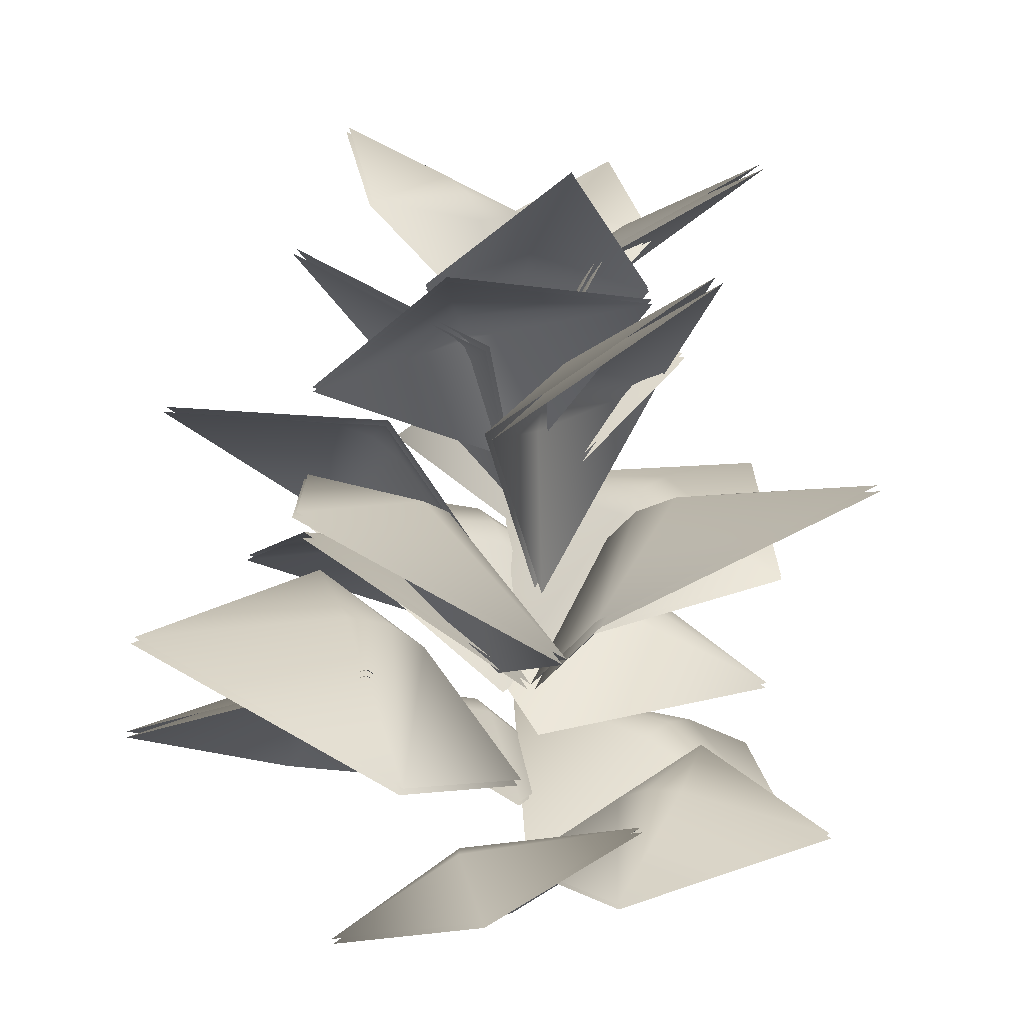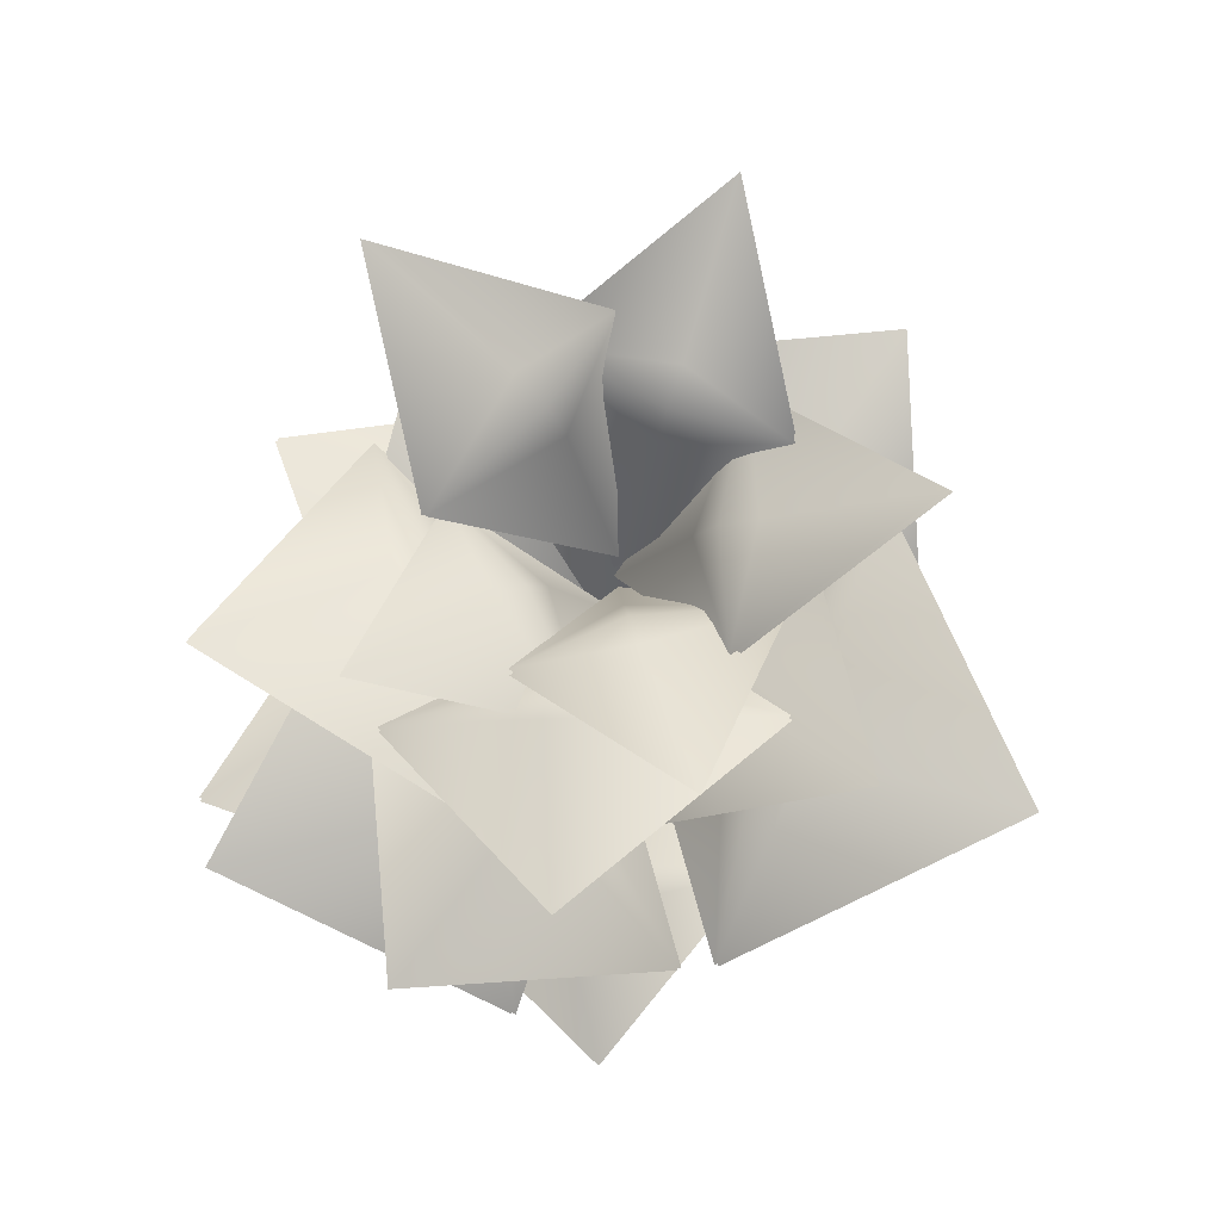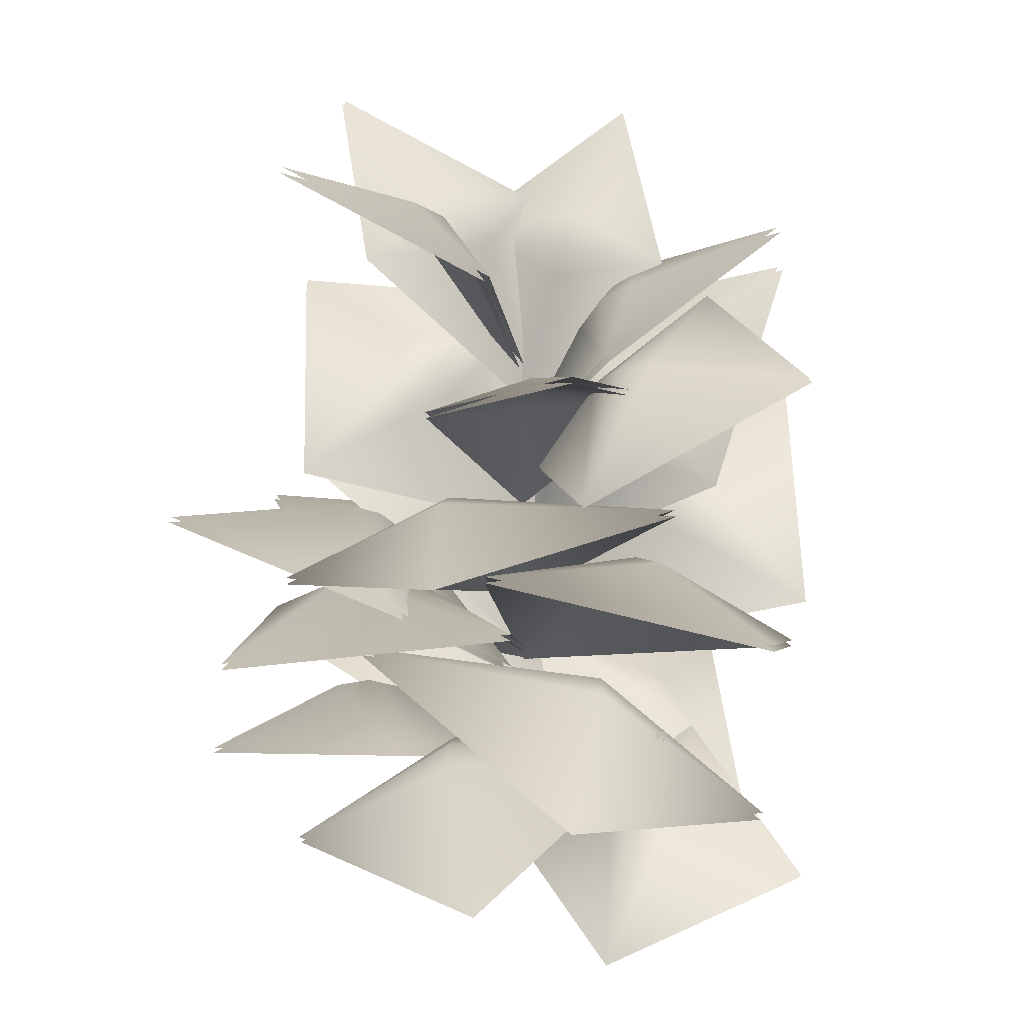
<metadata>
{"format":"obj","ext":"obj","renderer":"f3d","projection":"perspective","resolution":1024,"background":"white","views":[{"elev":2.0,"azim":6.5,"up":"+Y"},{"elev":71.2,"azim":4.1,"up":"+Y"},{"elev":27.4,"azim":-64.4,"up":"+Y"}]}
</metadata>
<code>
g m_dlc2_rubber_plant_leaves_01
v -1.44 2.575 -0.4347
v -0.5185 2.146 0.7708
v -0.7132 2.304 0.9244
v 0.02986 1.182 0.00406
v -0.9779 2.36 1.058
v -2.267 2.252 1.438
v -0.4618 1.407 2.005
v -0.7132 2.304 0.9244
v -0.5185 2.146 0.7708
v 0.02986 1.182 0.00406
v -0.9779 2.36 1.058
v -2.267 2.252 1.438
v -1.466 2.533 -0.4444
v -0.7388 2.262 0.9147
v -0.5441 2.104 0.7611
v 0.004252 1.14 -0.005648
v -1.003 2.318 1.048
v -2.293 2.211 1.428
v -0.4874 1.365 1.995
v -0.5441 2.104 0.7611
v -0.7388 2.262 0.9147
v 0.004252 1.14 -0.005648
v -1.003 2.318 1.048
v -2.293 2.211 1.428
v -0.4403 2.065 -1.697
v -0.5219 2.606 -0.6026
v -0.7181 2.729 -0.7256
v 0.09474 1.841 0.06341
v -0.9609 2.765 -0.8361
v -2.1 2.639 -1.104
v -1.351 2.883 0.5733
v -0.7181 2.729 -0.7256
v -0.5219 2.606 -0.6026
v 0.09474 1.841 0.06341
v -0.9609 2.765 -0.8361
v -2.1 2.639 -1.104
v -0.4568 2.03 -1.691
v -0.7345 2.693 -0.7193
v -0.5384 2.57 -0.5963
v 0.07832 1.805 0.0697
v -0.9774 2.73 -0.8298
v -2.117 2.603 -1.098
v -1.367 2.847 0.5796
v -0.5384 2.57 -0.5963
v -0.7345 2.693 -0.7193
v 0.07832 1.805 0.0697
v -0.9774 2.73 -0.8298
v -2.117 2.603 -1.098
v 1.679 1.765 -0.9085
v 0.6132 2.306 -0.6479
v 0.6696 2.429 -0.8724
v 0.1704 1.541 0.1444
v 0.6996 2.465 -1.138
v 0.6025 2.339 -2.304
v -0.7612 2.583 -1.073
v 0.6696 2.429 -0.8724
v 0.6132 2.306 -0.6479
v 0.1704 1.541 0.1444
v 0.6996 2.465 -1.138
v 0.6025 2.339 -2.304
v 1.668 1.73 -0.9222
v 0.6585 2.393 -0.8861
v 0.6021 2.27 -0.6616
v 0.1593 1.505 0.1307
v 0.6885 2.43 -1.151
v 0.5914 2.303 -2.318
v -0.7722 2.547 -1.086
v 0.6021 2.27 -0.6616
v 0.6585 2.393 -0.8861
v 0.1593 1.505 0.1307
v 0.6885 2.43 -1.151
v 0.5914 2.303 -2.318
v -0.04823 3.533 1.38
v 0.1288 3.586 0.3279
v 0.1919 3.831 0.4394
v 0.1077 2.476 -0.1372
v 0.3819 3.991 0.6092
v 1.373 4.5 1.27
v 0.8793 3.917 -0.5349
v 0.1919 3.831 0.4394
v 0.1288 3.586 0.3279
v 0.1077 2.476 -0.1372
v 0.3819 3.991 0.6092
v 1.373 4.5 1.27
v 0.001341 3.497 1.402
v 0.2414 3.795 0.4613
v 0.1783 3.55 0.3498
v 0.1572 2.44 -0.1152
v 0.4314 3.955 0.6312
v 1.423 4.464 1.292
v 0.9289 3.881 -0.5129
v 0.1783 3.55 0.3498
v 0.2414 3.795 0.4613
v 0.1572 2.44 -0.1152
v 0.4314 3.955 0.6312
v 1.423 4.464 1.292
v -0.9299 4.086 -0.2274
v -0.3557 3.987 0.1786
v -0.4593 4.184 0.253
v 0.02099 3.081 -0.0008936
v -0.6234 4.314 0.371
v -1.318 4.72 0.9612
v -0.06731 4.086 0.9726
v -0.4593 4.184 0.253
v -0.3557 3.987 0.1786
v 0.02099 3.081 -0.0008936
v -0.6234 4.314 0.371
v -1.318 4.72 0.9612
v -0.9527 4.058 -0.211
v -0.4821 4.155 0.2694
v -0.3785 3.959 0.195
v -0.001858 3.053 0.01553
v -0.6462 4.286 0.3874
v -1.34 4.691 0.9777
v -0.09015 4.058 0.989
v -0.3785 3.959 0.195
v -0.4821 4.155 0.2694
v -0.001858 3.053 0.01553
v -0.6462 4.286 0.3874
v -1.34 4.691 0.9777
v -1.066 0.3036 1.146
v -0.2478 0.8129 0.8197
v -0.2545 0.883 1.022
v -0.04503 0.3024 0.02902
v -0.2324 0.8792 1.24
v 0.03227 0.634 2.133
v 0.9025 1.027 0.9595
v -0.2545 0.883 1.022
v -0.2478 0.8129 0.8197
v -0.04503 0.3024 0.02902
v -0.2324 0.8792 1.24
v 0.03227 0.634 2.133
v -1.054 0.2736 1.15
v -0.243 0.853 1.026
v -0.2364 0.7829 0.824
v -0.03358 0.2724 0.03339
v -0.2209 0.8492 1.245
v 0.04373 0.604 2.137
v 0.9139 0.9971 0.9639
v -0.2364 0.7829 0.824
v -0.243 0.853 1.026
v -0.03358 0.2724 0.03339
v -0.2209 0.8492 1.245
v 0.04373 0.604 2.137
v 1.104 4.082 -0.344
v -0.1348 3.871 -0.4106
v -0.1233 4.041 -0.5721
v 0.0007816 2.932 0.0982
v -0.07267 4.136 -0.7872
v 0.3117 4.258 -1.785
v -0.9927 3.517 -1.088
v -0.1233 4.041 -0.5721
v -0.1348 3.871 -0.4106
v 0.0007816 2.932 0.0982
v -0.07267 4.136 -0.7872
v 0.3117 4.258 -1.785
v 1.12 4.051 -0.3635
v -0.1079 4.01 -0.5916
v -0.1195 3.84 -0.4301
v 0.0161 2.901 0.0787
v -0.05735 4.105 -0.8067
v 0.327 4.227 -1.805
v -0.9774 3.486 -1.107
v -0.1195 3.84 -0.4301
v -0.1079 4.01 -0.5916
v 0.0161 2.901 0.0787
v -0.05735 4.105 -0.8067
v 0.327 4.227 -1.805
v -1.743 1.173 -0.8098
v -1.052 1.798 0.0216
v -1.29 1.885 0.09056
v -0.051 1.171 -0.04159
v -1.537 1.88 0.1994
v -2.479 1.579 0.8473
v -0.7784 2.062 1.418
v -1.29 1.885 0.09056
v -1.052 1.798 0.0216
v -0.051 1.171 -0.04159
v -1.537 1.88 0.1994
v -2.479 1.579 0.8473
v -1.744 1.136 -0.7948
v -1.291 1.848 0.1056
v -1.052 1.762 0.03664
v -0.05175 1.135 -0.02655
v -1.538 1.843 0.2144
v -2.48 1.542 0.8624
v -0.7791 2.025 1.434
v -1.052 1.762 0.03664
v -1.291 1.848 0.1056
v -0.05175 1.135 -0.02655
v -1.538 1.843 0.2144
v -2.48 1.542 0.8624
v 0.192 1.027 -1.582
v -0.2864 1.546 -0.8237
v -0.402 1.617 -0.9942
v 0.01973 1.026 -0.05087
v -0.551 1.613 -1.161
v -1.303 1.363 -1.738
v -1.318 1.764 -0.2503
v -0.402 1.617 -0.9942
v -0.2864 1.546 -0.8237
v 0.01973 1.026 -0.05087
v -0.551 1.613 -1.161
v -1.303 1.363 -1.738
v 0.1799 0.9963 -1.579
v -0.414 1.586 -0.9909
v -0.2985 1.515 -0.8204
v 0.007677 0.9952 -0.04761
v -0.5631 1.583 -1.158
v -1.315 1.333 -1.735
v -1.33 1.733 -0.2471
v -0.2985 1.515 -0.8204
v -0.414 1.586 -0.9909
v 0.007677 0.9952 -0.04761
v -0.5631 1.583 -1.158
v -1.315 1.333 -1.735
v 1.886 0.7729 -0.3694
v 0.8381 1.398 -0.6356
v 0.9906 1.485 -0.8317
v 0.0657 0.7715 0.003671
v 1.126 1.48 -1.065
v 1.508 1.179 -2.143
v -0.204 1.662 -1.605
v 0.9906 1.485 -0.8317
v 0.8381 1.398 -0.6356
v 0.0657 0.7715 0.003671
v 1.126 1.48 -1.065
v 1.508 1.179 -2.143
v 1.878 0.736 -0.382
v 0.9824 1.448 -0.8443
v 0.8298 1.362 -0.6482
v 0.05747 0.7346 -0.008939
v 1.118 1.443 -1.077
v 1.5 1.142 -2.156
v -0.2123 1.625 -1.618
v 0.8298 1.362 -0.6482
v 0.9824 1.448 -0.8443
v 0.05747 0.7346 -0.008939
v 1.118 1.443 -1.077
v 1.5 1.142 -2.156
v 0.7838 0.6166 1.409
v 0.7245 1.142 0.504
v 0.9205 1.214 0.5748
v 0.01411 0.6154 0.05338
v 1.142 1.21 0.6228
v 2.101 0.9572 0.6477
v 1.228 1.362 -0.579
v 0.9205 1.214 0.5748
v 0.7245 1.142 0.504
v 0.01411 0.6154 0.05338
v 1.142 1.21 0.6228
v 2.101 0.9572 0.6477
v 0.7917 0.5857 1.399
v 0.9284 1.183 0.565
v 0.7324 1.111 0.4941
v 0.02204 0.5845 0.04355
v 1.15 1.179 0.613
v 2.109 0.9262 0.6378
v 1.236 1.331 -0.5888
v 0.7324 1.111 0.4941
v 0.9284 1.183 0.565
v 0.02204 0.5845 0.04355
v 1.15 1.179 0.613
v 2.109 0.9262 0.6378
v 0.6186 4.692 0.7306
v 0.3927 4.593 0.06461
v 0.5203 4.79 0.06526
v -0.0175 3.688 -0.01161
v 0.7224 4.921 0.06628
v 1.631 5.326 -0.003248
v 0.6261 4.692 -0.7473
v 0.5203 4.79 0.06526
v 0.3927 4.593 0.06461
v -0.0175 3.688 -0.01161
v 0.7224 4.921 0.06628
v 1.631 5.326 -0.003248
v 0.6468 4.664 0.7307
v 0.5484 4.762 0.0654
v 0.4208 4.565 0.06475
v 0.01063 3.659 -0.01147
v 0.7505 4.893 0.06642
v 1.659 5.298 -0.003105
v 0.6543 4.664 -0.7471
v 0.4208 4.565 0.06475
v 0.5484 4.762 0.0654
v 0.01063 3.659 -0.01147
v 0.7505 4.893 0.06642
v 1.659 5.298 -0.003105
v -0.5036 4.492 0.8141
v 0.05991 4.393 0.3935
v 0.09872 4.59 0.515
v 0.005635 3.488 -0.02023
v 0.1602 4.721 0.7075
v 0.5071 5.126 1.55
v 0.9042 4.492 0.3646
v 0.09872 4.59 0.515
v 0.05991 4.393 0.3935
v 0.005635 3.488 -0.02023
v 0.1602 4.721 0.7075
v 0.5071 5.126 1.55
v -0.4951 4.464 0.8409
v 0.1073 4.562 0.5418
v 0.06846 4.365 0.4203
v 0.01419 3.459 0.006565
v 0.1687 4.693 0.7343
v 0.5156 5.098 1.577
v 0.9128 4.464 0.3914
v 0.06846 4.365 0.4203
v 0.1073 4.562 0.5418
v 0.01419 3.459 0.006565
v 0.1687 4.693 0.7343
v 0.5156 5.098 1.577
v -1.359 3.261 0.4009
v -0.261 2.883 0.7868
v -0.3282 3.034 0.9906
v -0.09246 1.947 0.07715
v -0.4558 3.109 1.216
v -1.067 3.074 2.222
v 0.5043 2.177 1.817
v -0.3282 3.034 0.9906
v -0.261 2.883 0.7868
v -0.09246 1.947 0.07715
v -0.4558 3.109 1.216
v -1.067 3.074 2.222
v -1.382 3.229 0.4072
v -0.3514 3.002 0.9968
v -0.2842 2.851 0.793
v -0.1157 1.915 0.08338
v -0.479 3.077 1.222
v -1.09 3.042 2.228
v 0.481 2.145 1.823
v -0.2842 2.851 0.793
v -0.3514 3.002 0.9968
v -0.1157 1.915 0.08338
v -0.479 3.077 1.222
v -1.09 3.042 2.228
v 0.6875 2.411 1.834
v 0.6523 2.848 0.5605
v 0.8485 3.03 0.6672
v 0.09005 1.825 -0.02672
v 1.11 3.125 0.7699
v 2.378 3.213 1.021
v 1.471 3.11 -0.8036
v 0.8485 3.03 0.6672
v 0.6523 2.848 0.5605
v 0.09005 1.825 -0.02672
v 1.11 3.125 0.7699
v 2.378 3.213 1.021
v 0.7112 2.374 1.831
v 0.8722 2.994 0.6645
v 0.6759 2.811 0.5577
v 0.1137 1.788 -0.02944
v 1.134 3.088 0.7672
v 2.402 3.176 1.018
v 1.495 3.073 -0.8063
v 0.6759 2.811 0.5577
v 0.8722 2.994 0.6645
v 0.1137 1.788 -0.02944
v 1.134 3.088 0.7672
v 2.402 3.176 1.018
v -0.07108 5.092 -0.9547
v -0.2797 4.993 -0.2831
v -0.3826 5.19 -0.3586
v 0.007335 4.088 0.01968
v -0.5454 5.321 -0.4782
v -1.321 5.726 -0.956
v -0.9458 5.092 0.2365
v -0.3826 5.19 -0.3586
v -0.2797 4.993 -0.2831
v 0.007335 4.088 0.01968
v -0.5454 5.321 -0.4782
v -1.321 5.726 -0.956
v -0.09375 5.064 -0.9713
v -0.4052 5.162 -0.3753
v -0.3024 4.965 -0.2997
v -0.01534 4.059 0.003031
v -0.5681 5.293 -0.4949
v -1.344 5.698 -0.9726
v -0.9685 5.064 0.2199
v -0.3024 4.965 -0.2997
v -0.4052 5.162 -0.3753
v -0.01534 4.059 0.003031
v -0.5681 5.293 -0.4949
v -1.344 5.698 -0.9726
v 0.886 4.892 -0.3626
v 0.1828 4.793 -0.3535
v 0.2228 4.99 -0.4747
v -0.01645 3.888 0.01306
v 0.2863 5.121 -0.6665
v 0.5009 5.526 -1.552
v -0.5172 4.892 -0.8264
v 0.2228 4.99 -0.4747
v 0.1828 4.793 -0.3535
v -0.01645 3.888 0.01306
v 0.2863 5.121 -0.6665
v 0.5009 5.526 -1.552
v 0.8948 4.864 -0.3893
v 0.2317 4.962 -0.5014
v 0.1916 4.765 -0.3802
v -0.007623 3.859 -0.01365
v 0.2951 5.093 -0.6932
v 0.5097 5.498 -1.579
v -0.5084 4.864 -0.8531
v 0.1916 4.765 -0.3802
v 0.2317 4.962 -0.5014
v -0.007623 3.859 -0.01365
v 0.2951 5.093 -0.6932
v 0.5097 5.498 -1.579
v -1.485 2.982 -0.9807
v -0.7788 3.379 -0.06364
v -0.9801 3.545 -0.03727
v -0.05192 2.449 0.06773
v -1.227 3.631 0.02678
v -2.293 3.71 0.5199
v -0.6522 3.617 1.376
v -0.9801 3.545 -0.03727
v -0.7788 3.379 -0.06364
v -0.05192 2.449 0.06773
v -1.227 3.631 0.02678
v -2.293 3.71 0.5199
v -1.501 2.949 -0.9661
v -0.996 3.511 -0.02263
v -0.7948 3.345 -0.049
v -0.06787 2.416 0.08237
v -1.243 3.598 0.04142
v -2.309 3.677 0.5345
v -0.6681 3.584 1.391
v -0.7948 3.345 -0.049
v -0.996 3.511 -0.02263
v -0.06787 2.416 0.08237
v -1.243 3.598 0.04142
v -2.309 3.677 0.5345
v 0.4739 2.334 -1.715
v -0.1801 2.731 -0.7604
v -0.2674 2.897 -0.9436
v -0.08046 1.801 -0.02845
v -0.4047 2.983 -1.159
v -1.203 3.062 -2.021
v -1.51 2.969 -0.1949
v -0.2674 2.897 -0.9436
v -0.1801 2.731 -0.7604
v -0.08046 1.801 -0.02845
v -0.4047 2.983 -1.159
v -1.203 3.062 -2.021
v 0.4551 2.301 -1.726
v -0.2863 2.863 -0.9543
v -0.199 2.697 -0.771
v -0.09932 1.768 -0.03909
v -0.4235 2.949 -1.169
v -1.222 3.029 -2.031
v -1.529 2.935 -0.2056
v -0.199 2.697 -0.771
v -0.2863 2.863 -0.9543
v -0.09932 1.768 -0.03909
v -0.4235 2.949 -1.169
v -1.222 3.029 -2.031
v 1.778 2.582 -0.07929
v 0.6675 2.979 -0.4063
v 0.8148 3.145 -0.5459
v 0.002196 2.049 -0.08532
v 0.977 3.231 -0.7429
v 1.55 3.31 -1.769
v -0.2814 3.217 -1.497
v 0.8148 3.145 -0.5459
v 0.6675 2.979 -0.4063
v 0.002196 2.049 -0.08532
v 0.977 3.231 -0.7429
v 1.55 3.31 -1.769
v 1.782 2.549 -0.1005
v 0.8191 3.111 -0.5671
v 0.6718 2.945 -0.4275
v 0.006488 2.016 -0.1065
v 0.9813 3.198 -0.7641
v 1.554 3.277 -1.79
v -0.2771 3.184 -1.518
v 0.6718 2.945 -0.4275
v 0.8191 3.111 -0.5671
v 0.006488 2.016 -0.1065
v 0.9813 3.198 -0.7641
v 1.554 3.277 -1.79
v -1.212 3.832 0.9808
v -0.2638 4.177 0.6436
v -0.2961 4.321 0.8171
v 0.04002 3.369 0.078
v -0.3095 4.396 1.038
v -0.1883 4.465 2.052
v 0.9606 4.384 0.9257
v -0.2961 4.321 0.8171
v -0.2638 4.177 0.6436
v 0.04002 3.369 0.078
v -0.3095 4.396 1.038
v -0.1883 4.465 2.052
v -1.204 3.803 0.998
v -0.2883 4.292 0.8342
v -0.256 4.148 0.6607
v 0.04784 3.34 0.09511
v -0.3017 4.367 1.056
v -0.1805 4.436 2.07
v 0.9684 4.355 0.9428
v -0.256 4.148 0.6607
v -0.2883 4.292 0.8342
v 0.04784 3.34 0.09511
v -0.3017 4.367 1.056
v -0.1805 4.436 2.07
g m_dlc2_rubber_plant_leaves_01_0
f 3 2 1
f 1 2 4
f 1 5 3
f 1 6 5
f 9 8 7
f 9 7 10
f 11 7 8
f 12 7 11
f 15 14 13
f 15 13 16
f 17 13 14
f 18 13 17
f 21 20 19
f 19 20 22
f 19 23 21
f 19 24 23
f 27 26 25
f 25 26 28
f 25 29 27
f 25 30 29
f 33 32 31
f 33 31 34
f 35 31 32
f 36 31 35
f 39 38 37
f 39 37 40
f 41 37 38
f 42 37 41
f 45 44 43
f 43 44 46
f 43 47 45
f 43 48 47
f 51 50 49
f 49 50 52
f 49 53 51
f 49 54 53
f 57 56 55
f 57 55 58
f 59 55 56
f 60 55 59
f 63 62 61
f 63 61 64
f 65 61 62
f 66 61 65
f 69 68 67
f 67 68 70
f 67 71 69
f 67 72 71
f 75 74 73
f 73 74 76
f 73 77 75
f 73 78 77
f 81 80 79
f 81 79 82
f 83 79 80
f 84 79 83
f 87 86 85
f 87 85 88
f 89 85 86
f 90 85 89
f 93 92 91
f 91 92 94
f 91 95 93
f 91 96 95
f 99 98 97
f 97 98 100
f 97 101 99
f 97 102 101
f 105 104 103
f 105 103 106
f 107 103 104
f 108 103 107
f 111 110 109
f 111 109 112
f 113 109 110
f 114 109 113
f 117 116 115
f 115 116 118
f 115 119 117
f 115 120 119
f 123 122 121
f 121 122 124
f 121 125 123
f 121 126 125
f 129 128 127
f 129 127 130
f 131 127 128
f 132 127 131
f 135 134 133
f 135 133 136
f 137 133 134
f 138 133 137
f 141 140 139
f 139 140 142
f 139 143 141
f 139 144 143
f 147 146 145
f 145 146 148
f 145 149 147
f 145 150 149
f 153 152 151
f 153 151 154
f 155 151 152
f 156 151 155
f 159 158 157
f 159 157 160
f 161 157 158
f 162 157 161
f 165 164 163
f 163 164 166
f 163 167 165
f 163 168 167
f 171 170 169
f 169 170 172
f 169 173 171
f 169 174 173
f 177 176 175
f 177 175 178
f 179 175 176
f 180 175 179
f 183 182 181
f 183 181 184
f 185 181 182
f 186 181 185
f 189 188 187
f 187 188 190
f 187 191 189
f 187 192 191
f 195 194 193
f 193 194 196
f 193 197 195
f 193 198 197
f 201 200 199
f 201 199 202
f 203 199 200
f 204 199 203
f 207 206 205
f 207 205 208
f 209 205 206
f 210 205 209
f 213 212 211
f 211 212 214
f 211 215 213
f 211 216 215
f 219 218 217
f 217 218 220
f 217 221 219
f 217 222 221
f 225 224 223
f 225 223 226
f 227 223 224
f 228 223 227
f 231 230 229
f 231 229 232
f 233 229 230
f 234 229 233
f 237 236 235
f 235 236 238
f 235 239 237
f 235 240 239
f 243 242 241
f 241 242 244
f 241 245 243
f 241 246 245
f 249 248 247
f 249 247 250
f 251 247 248
f 252 247 251
f 255 254 253
f 255 253 256
f 257 253 254
f 258 253 257
f 261 260 259
f 259 260 262
f 259 263 261
f 259 264 263
f 267 266 265
f 265 266 268
f 265 269 267
f 265 270 269
f 273 272 271
f 273 271 274
f 275 271 272
f 276 271 275
f 279 278 277
f 279 277 280
f 281 277 278
f 282 277 281
f 285 284 283
f 283 284 286
f 283 287 285
f 283 288 287
f 291 290 289
f 289 290 292
f 289 293 291
f 289 294 293
f 297 296 295
f 297 295 298
f 299 295 296
f 300 295 299
f 303 302 301
f 303 301 304
f 305 301 302
f 306 301 305
f 309 308 307
f 307 308 310
f 307 311 309
f 307 312 311
f 315 314 313
f 313 314 316
f 313 317 315
f 313 318 317
f 321 320 319
f 321 319 322
f 323 319 320
f 324 319 323
f 327 326 325
f 327 325 328
f 329 325 326
f 330 325 329
f 333 332 331
f 331 332 334
f 331 335 333
f 331 336 335
f 339 338 337
f 337 338 340
f 337 341 339
f 337 342 341
f 345 344 343
f 345 343 346
f 347 343 344
f 348 343 347
f 351 350 349
f 351 349 352
f 353 349 350
f 354 349 353
f 357 356 355
f 355 356 358
f 355 359 357
f 355 360 359
f 363 362 361
f 361 362 364
f 361 365 363
f 361 366 365
f 369 368 367
f 369 367 370
f 371 367 368
f 372 367 371
f 375 374 373
f 375 373 376
f 377 373 374
f 378 373 377
f 381 380 379
f 379 380 382
f 379 383 381
f 379 384 383
f 387 386 385
f 385 386 388
f 385 389 387
f 385 390 389
f 393 392 391
f 393 391 394
f 395 391 392
f 396 391 395
f 399 398 397
f 399 397 400
f 401 397 398
f 402 397 401
f 405 404 403
f 403 404 406
f 403 407 405
f 403 408 407
f 411 410 409
f 409 410 412
f 409 413 411
f 409 414 413
f 417 416 415
f 417 415 418
f 419 415 416
f 420 415 419
f 423 422 421
f 423 421 424
f 425 421 422
f 426 421 425
f 429 428 427
f 427 428 430
f 427 431 429
f 427 432 431
f 435 434 433
f 433 434 436
f 433 437 435
f 433 438 437
f 441 440 439
f 441 439 442
f 443 439 440
f 444 439 443
f 447 446 445
f 447 445 448
f 449 445 446
f 450 445 449
f 453 452 451
f 451 452 454
f 451 455 453
f 451 456 455
f 459 458 457
f 457 458 460
f 457 461 459
f 457 462 461
f 465 464 463
f 465 463 466
f 467 463 464
f 468 463 467
f 471 470 469
f 471 469 472
f 473 469 470
f 474 469 473
f 477 476 475
f 475 476 478
f 475 479 477
f 475 480 479
f 483 482 481
f 481 482 484
f 481 485 483
f 481 486 485
f 489 488 487
f 489 487 490
f 491 487 488
f 492 487 491
f 495 494 493
f 495 493 496
f 497 493 494
f 498 493 497
f 501 500 499
f 499 500 502
f 499 503 501
f 499 504 503

</code>
